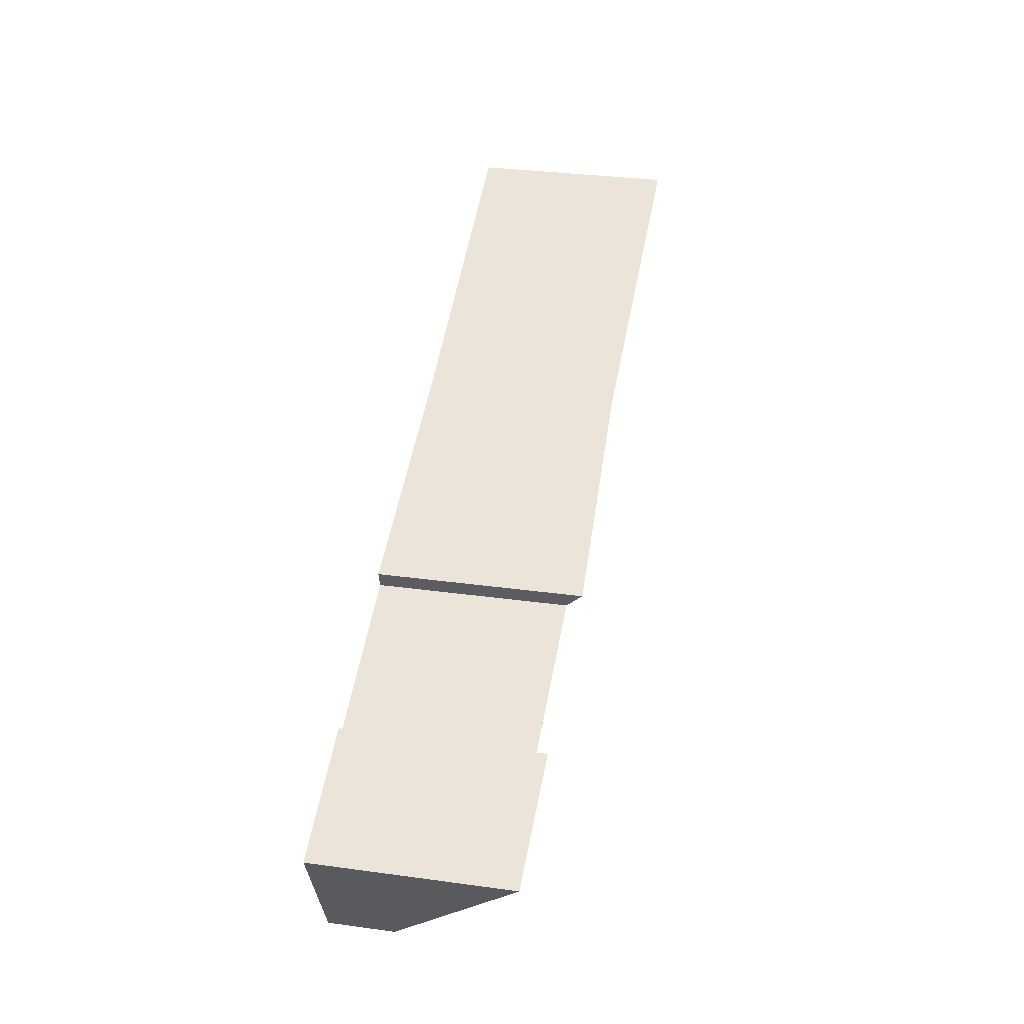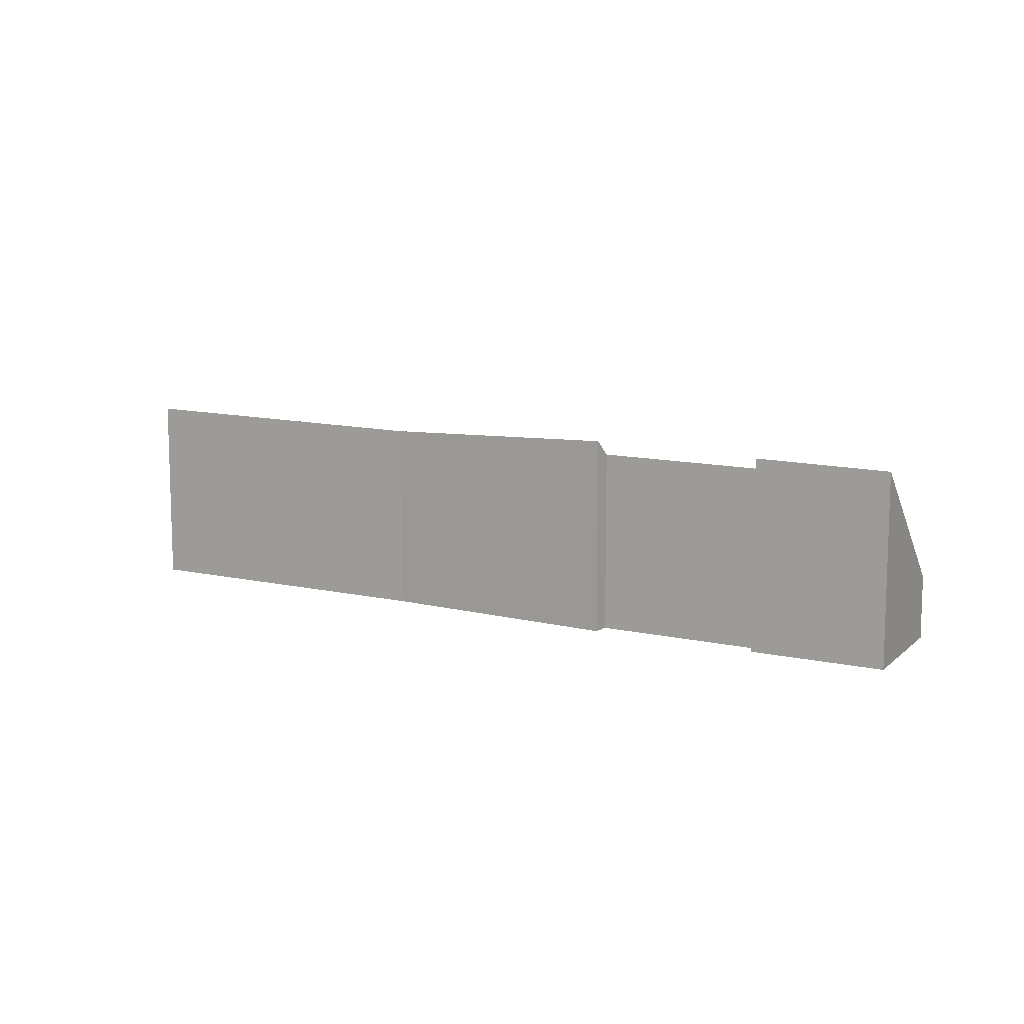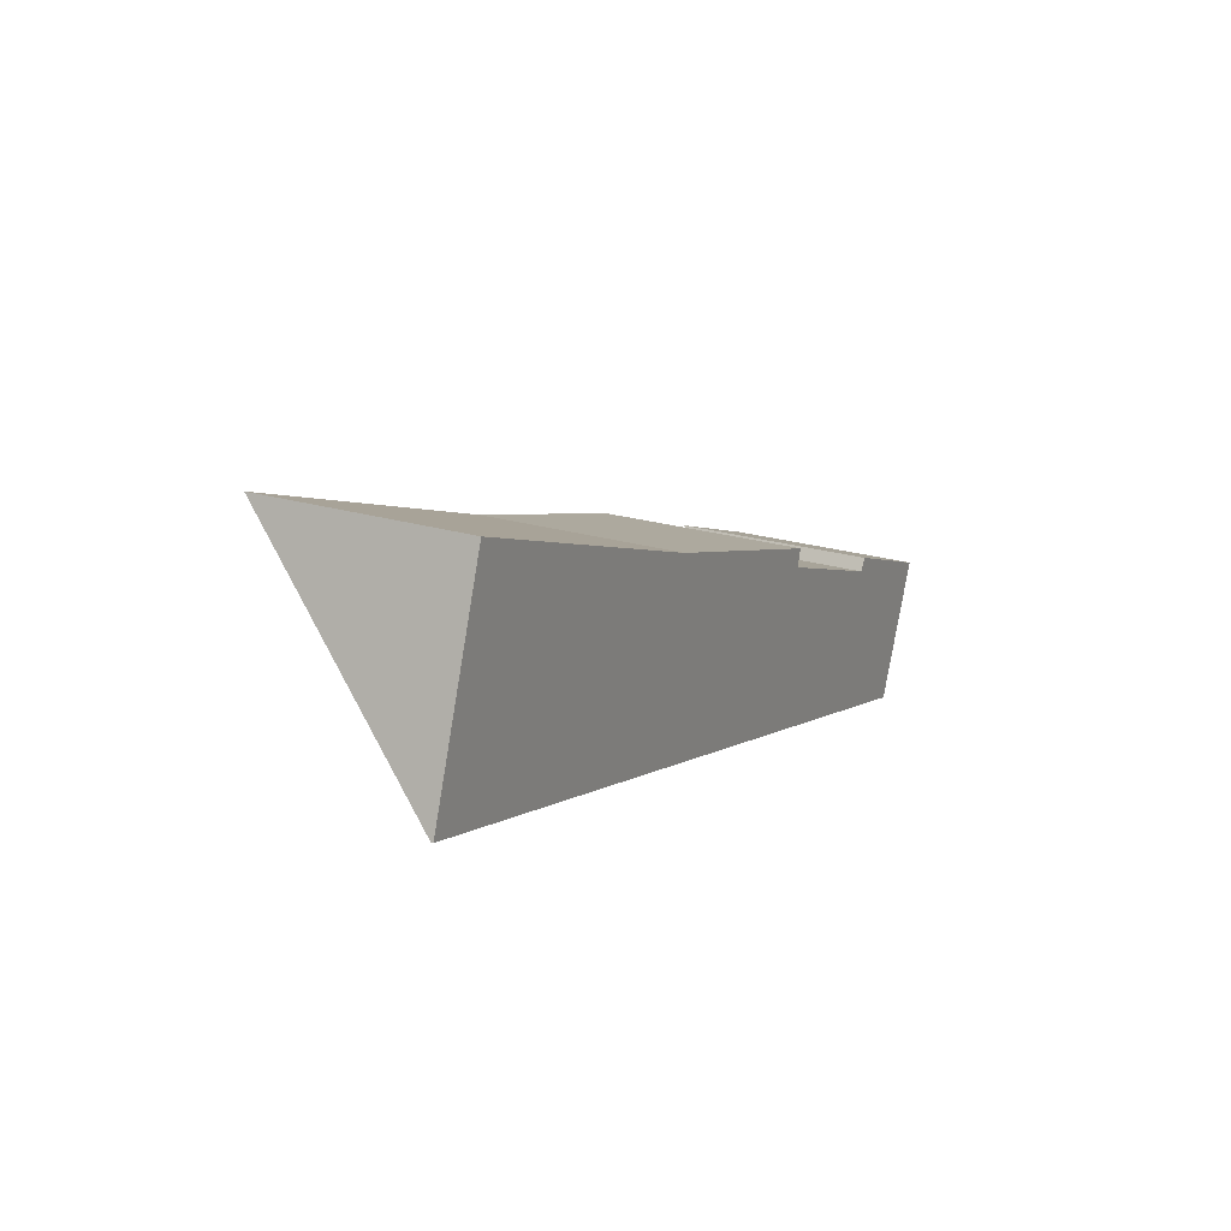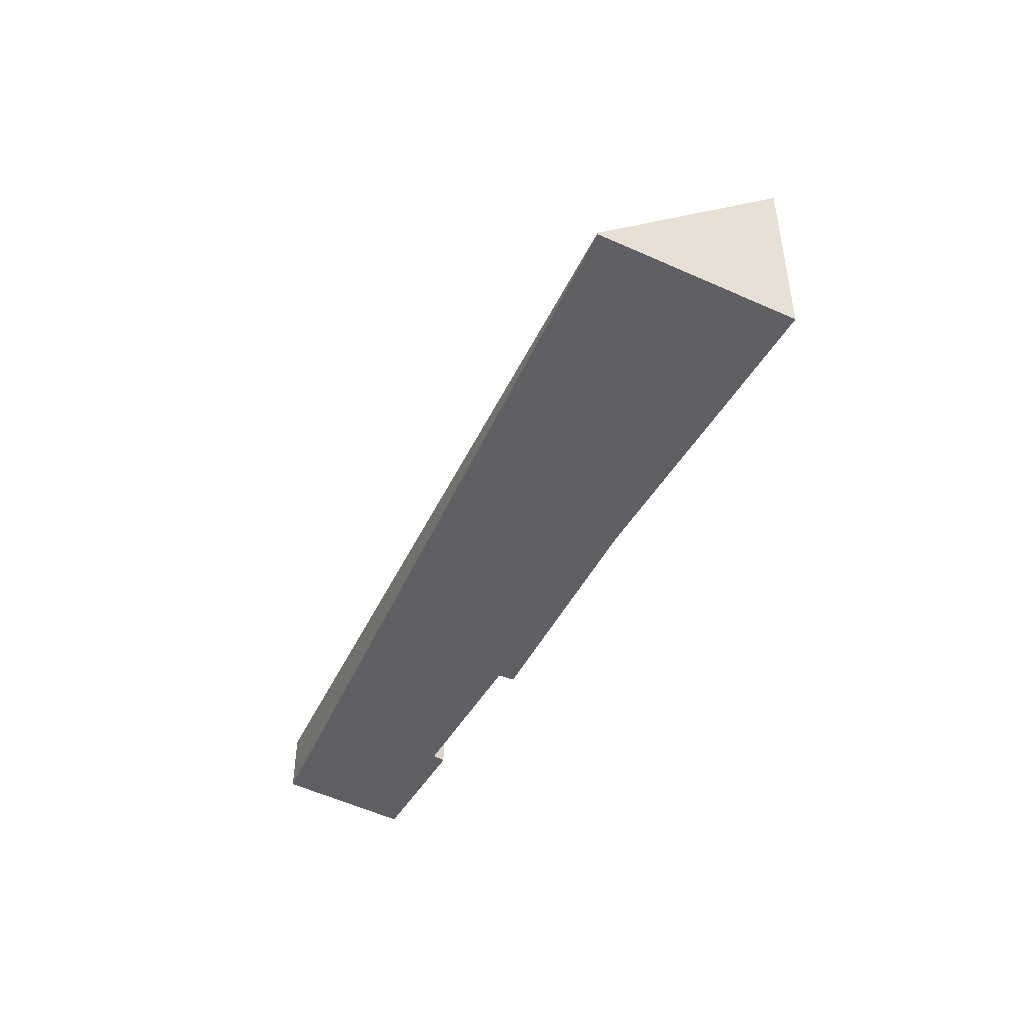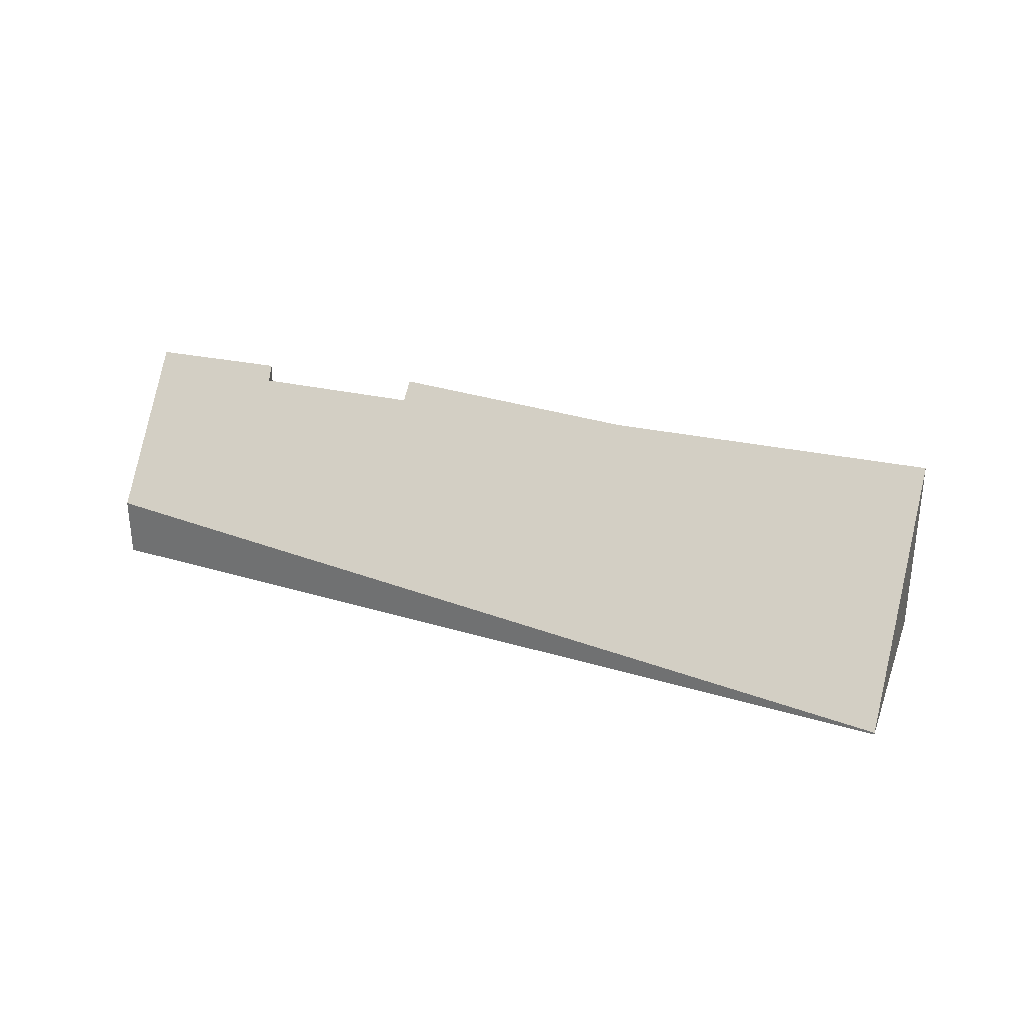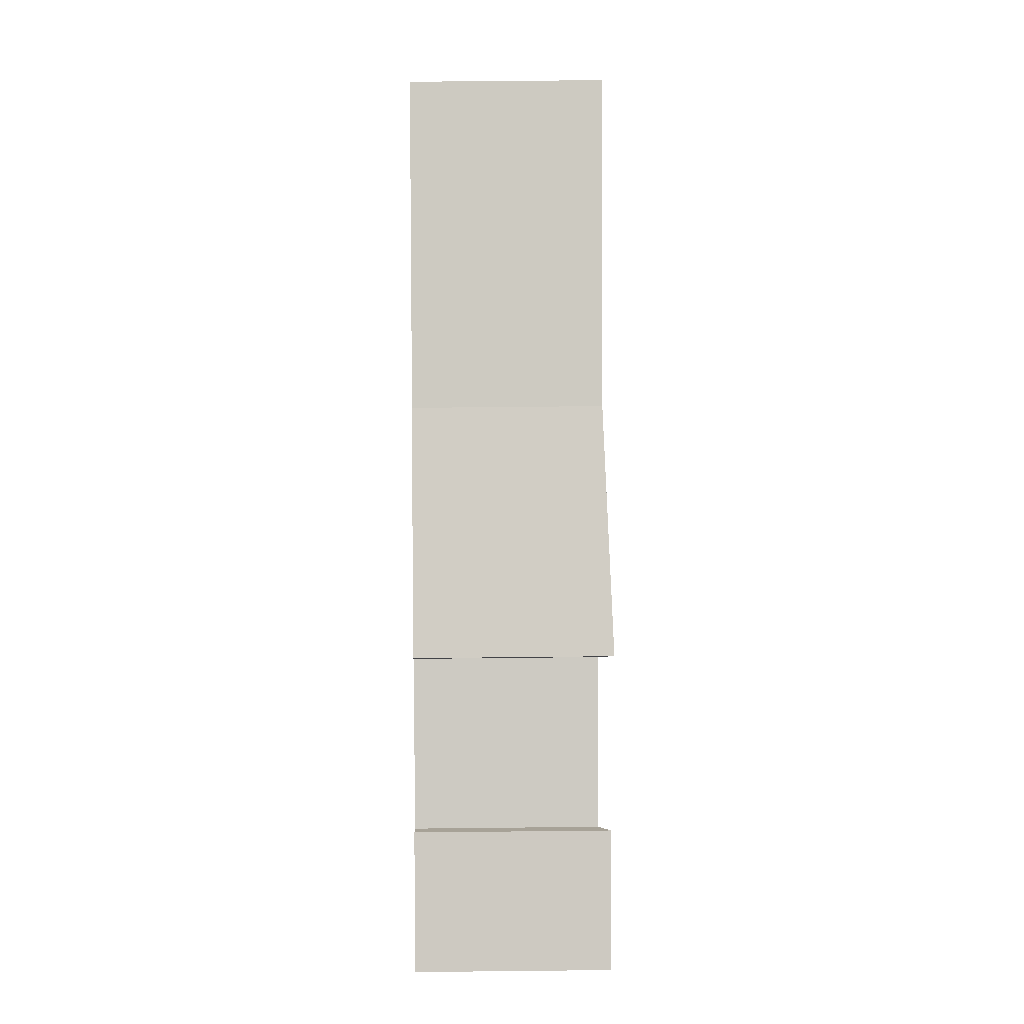
<metadata>
{"format":"obj","ext":"obj","renderer":"f3d","projection":"perspective","resolution":1024,"background":"white","views":[{"elev":32.8,"azim":100.7,"up":"+Z"},{"elev":10.3,"azim":50.9,"up":"+Y"},{"elev":22.5,"azim":-62.2,"up":"+Z"},{"elev":-45.3,"azim":-97.4,"up":"+Y"},{"elev":31.1,"azim":-141.3,"up":"+Y"},{"elev":65.8,"azim":89.4,"up":"+Z"}]}
</metadata>
<code>
v  11.59 3.715 0.088
v  11.5 3.42 -0.219
v  7.142 3.562 1.514
v  0.195 0.564 0.539
v  7.232 0.564 -1.997
v  0 0.039 2.388e-18
v  1.338 3.643 3.699
v  15.87 1.191 -4.382
v  14.43 3.391 -1.31
v  14.56 3.62 -1.092
v  16.93 3.576 -1.995
v  1.338 -2.265e-16 3.699
v  7.142 -9.271e-17 1.514
v  11.59 -5.388e-18 0.088
v  11.5 1.341e-17 -0.219
v  14.43 8.021e-17 -1.31
v  14.56 6.687e-17 -1.092
v  16.93 1.222e-16 -1.995
v  15.87 2.683e-16 -4.382
v  7.232 1.223e-16 -1.997
v  0 0 0
v  0.195 -3.3e-17 0.539
g defaultobject
f 1 2 3
f 4 5 6
f 5 4 7
f 5 7 3
f 5 3 8
f 8 3 2
f 8 2 9
f 8 9 10
f 8 10 11
f 12 3 7
f 3 12 13
f 3 14 1
f 14 3 13
f 15 9 2
f 9 15 16
f 17 11 10
f 11 17 18
f 14 2 1
f 2 14 15
f 9 17 10
f 17 9 16
f 18 8 11
f 8 18 19
f 19 5 8
f 5 19 20
f 5 20 6
f 6 20 21
f 4 12 7
f 12 4 22
f 22 4 6
f 22 6 21
f 17 19 18
f 19 17 16
f 19 16 20
f 20 16 15
f 20 15 14
f 20 14 13
f 20 13 21
f 21 13 22
f 22 13 12

</code>
